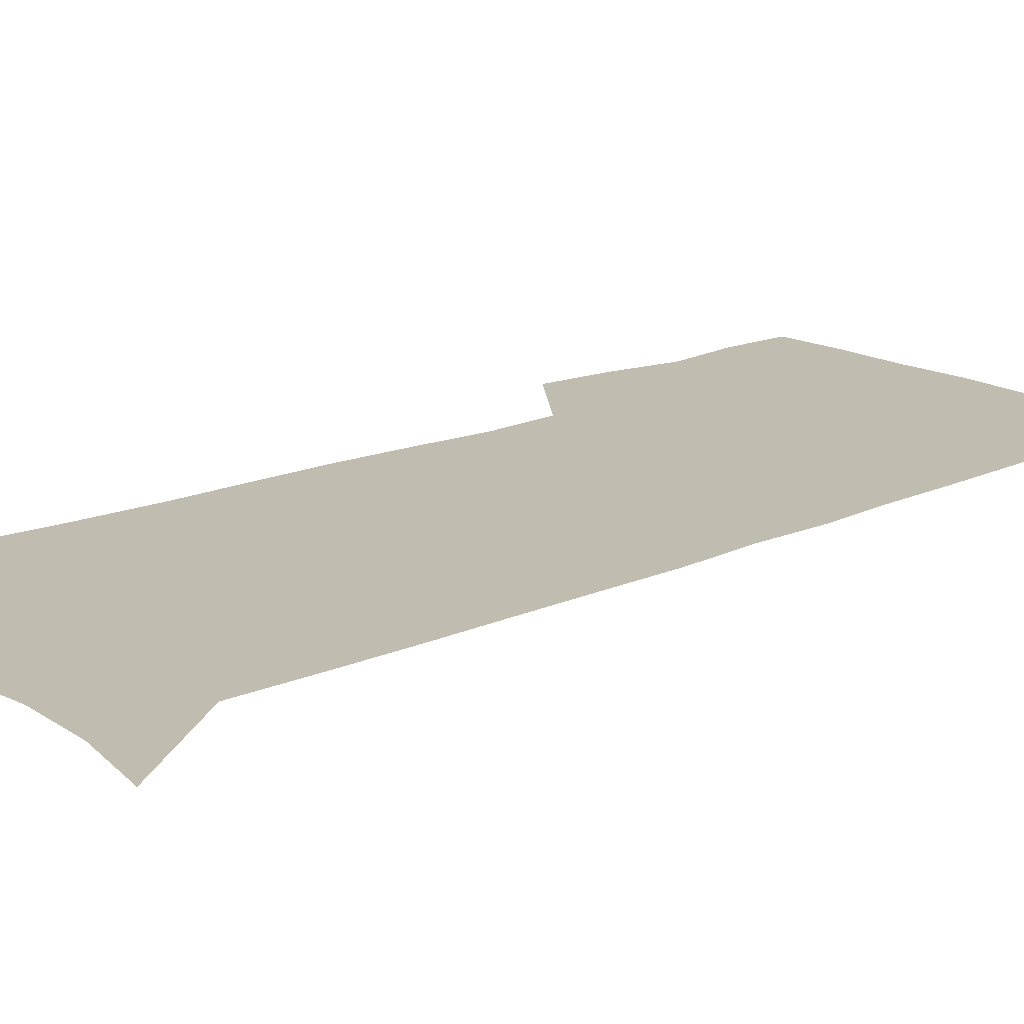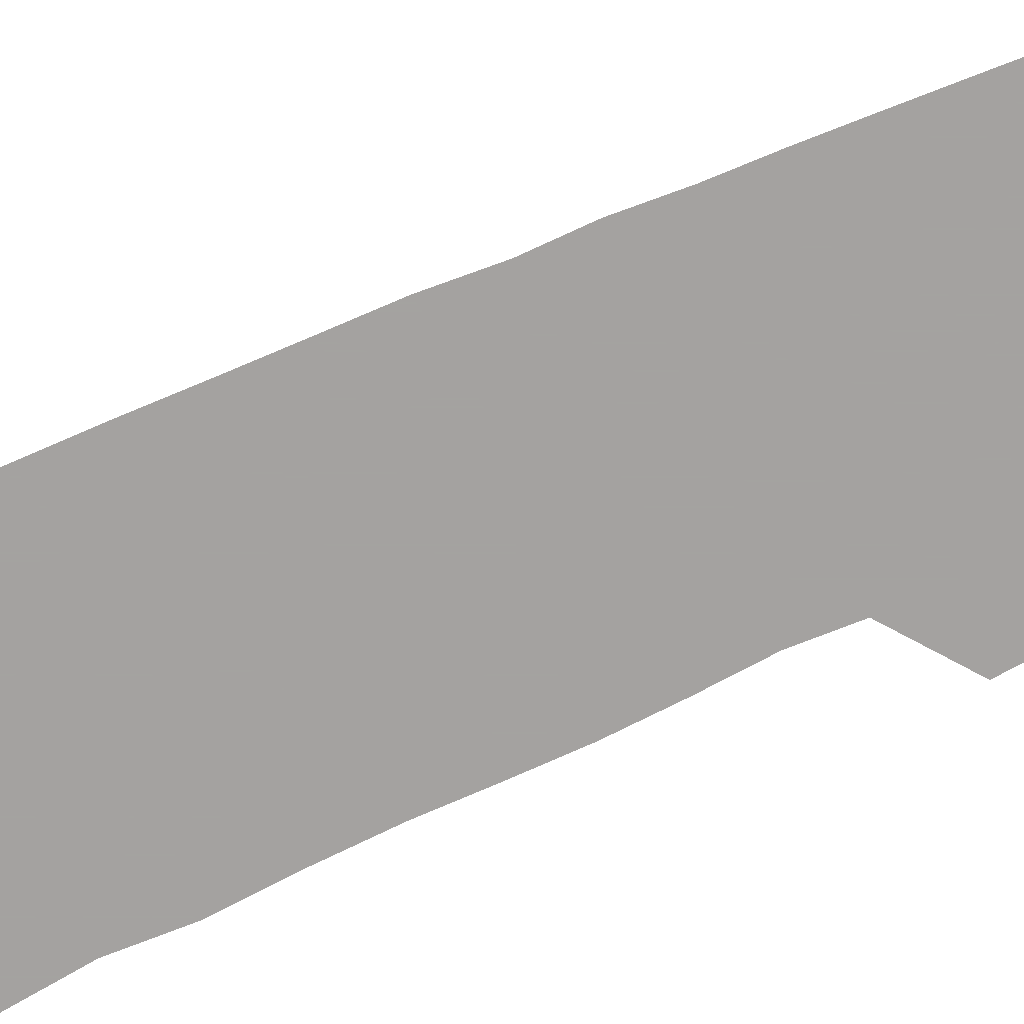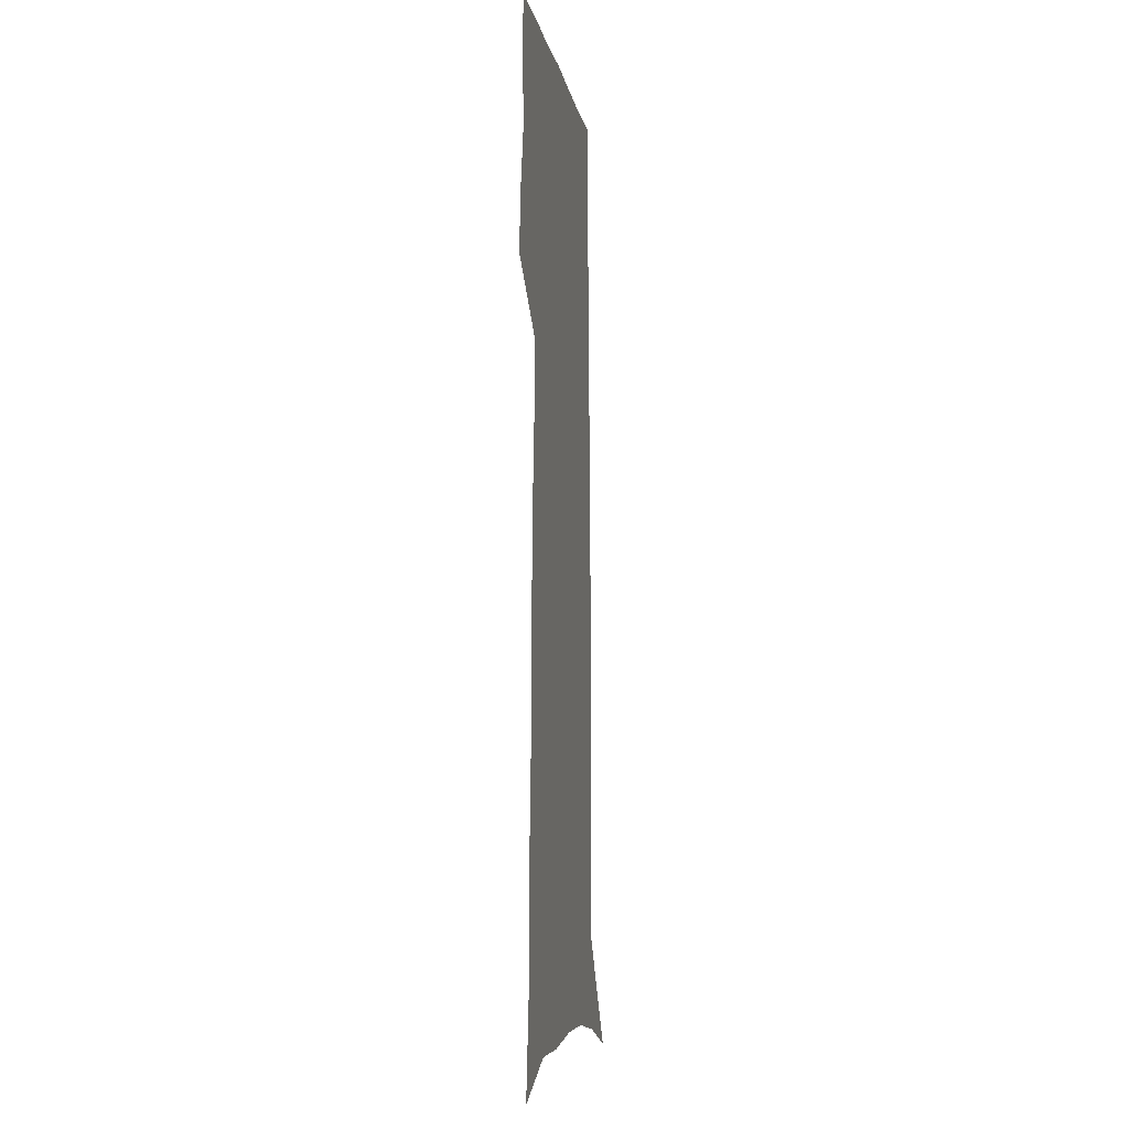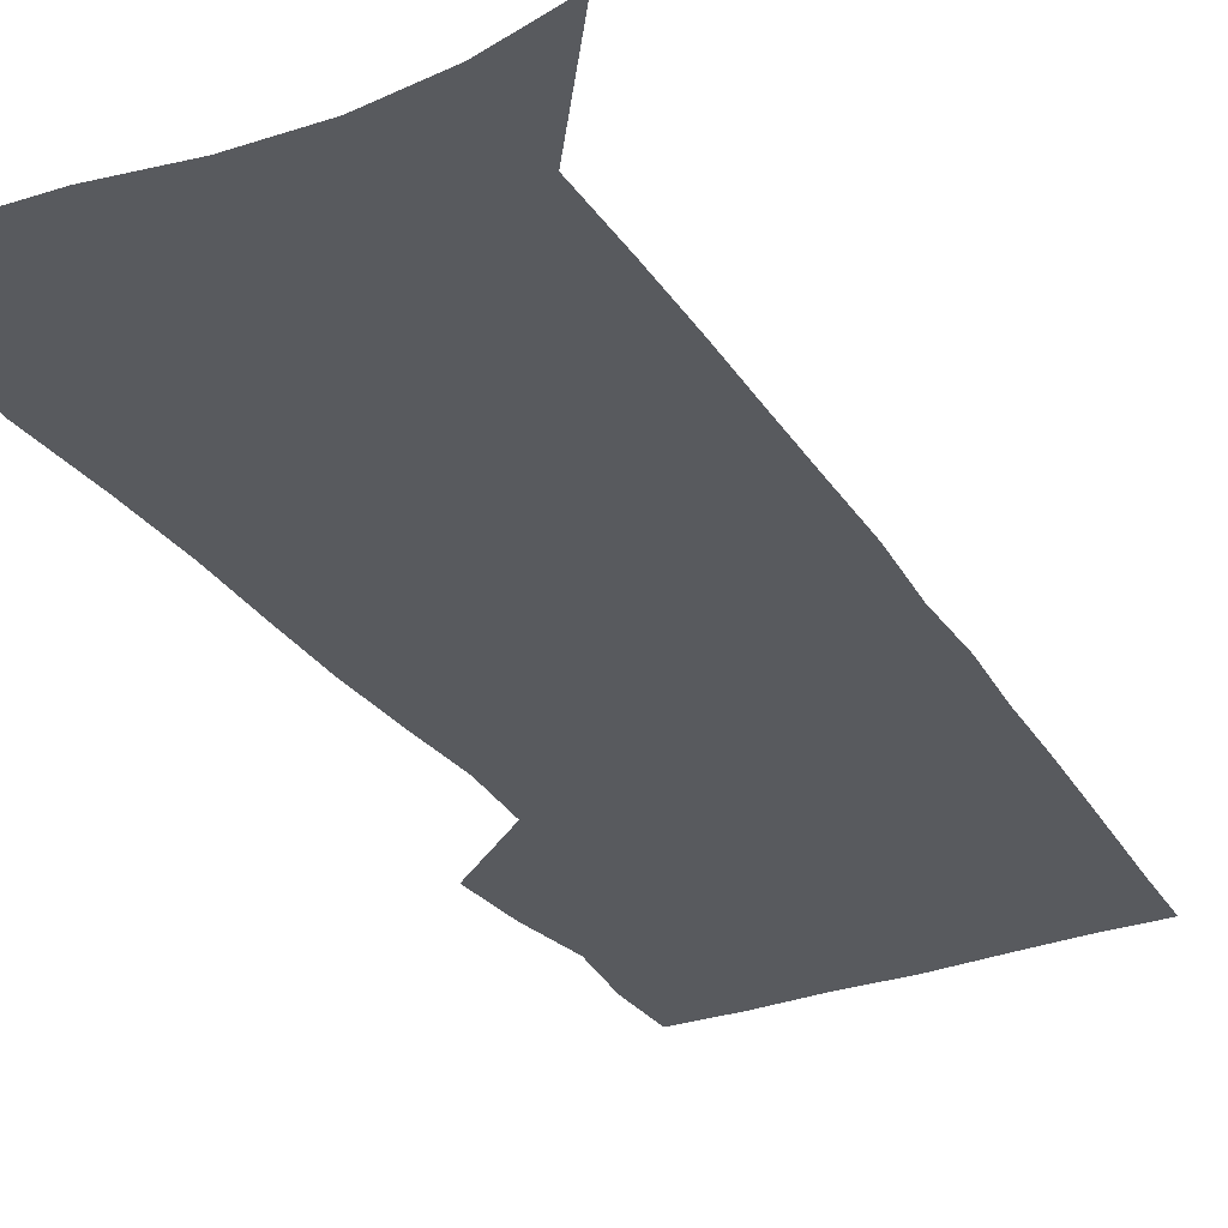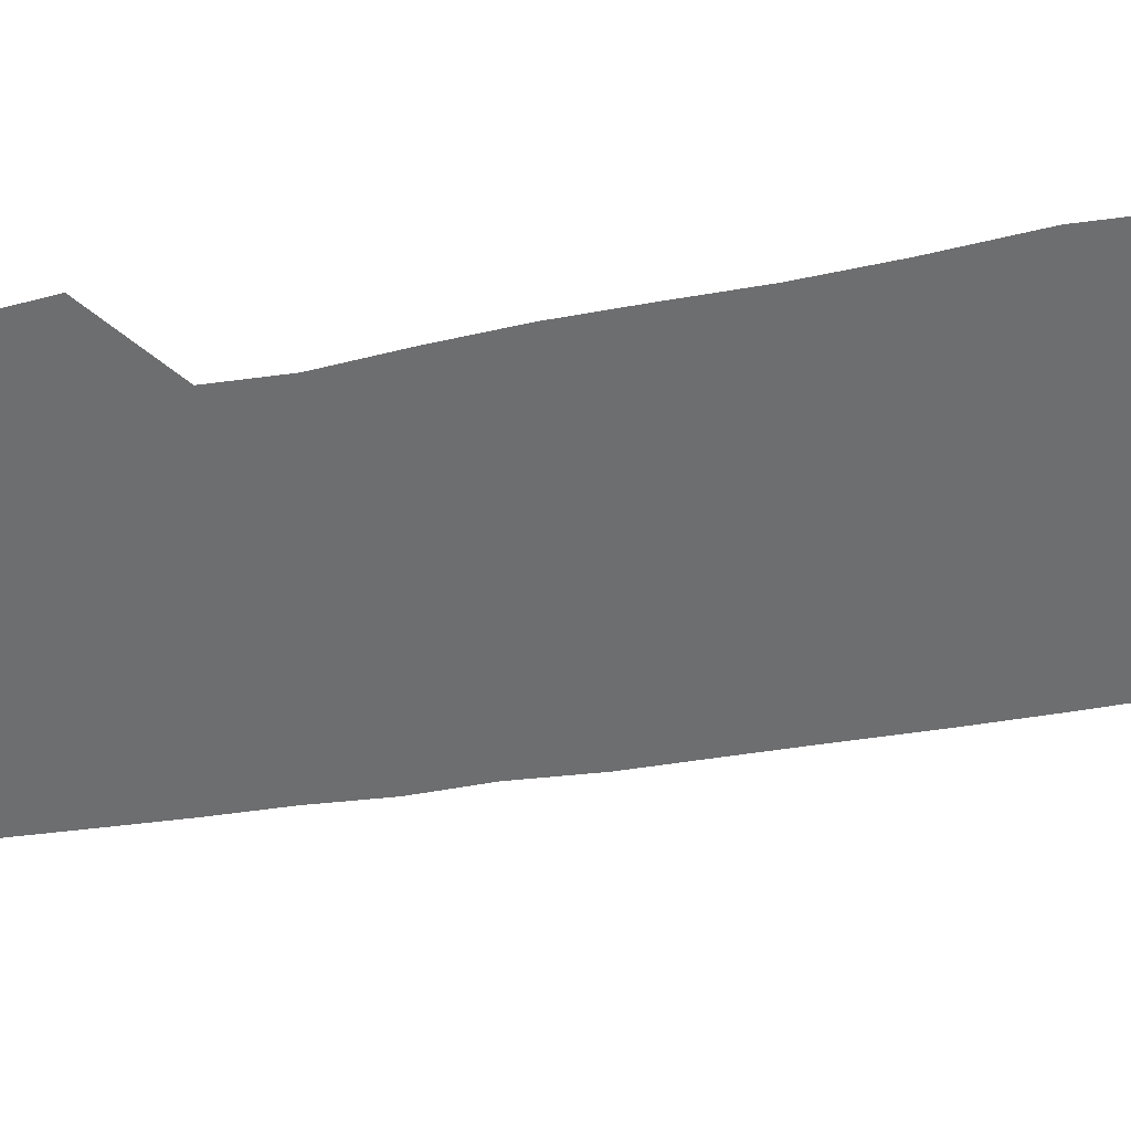
<metadata>
{"format":"obj","ext":"obj","renderer":"f3d","projection":"perspective","resolution":1024,"background":"white","views":[{"elev":16.6,"azim":47.8,"up":"+Z"},{"elev":-72.7,"azim":113.7,"up":"+Z"},{"elev":-8.7,"azim":-80.2,"up":"+Y"},{"elev":-30.8,"azim":27.6,"up":"+Z"},{"elev":-54.2,"azim":-80.0,"up":"+Z"}]}
</metadata>
<code>
v 490.8 441.1 0
v 493.3 466.5 0
v 498.3 492.5 0
v 496 517.7 0
v 497.2 541.7 0
v 508.3 139.4 0
v 513.6 183.1 0
v 512.5 214.2 0
v 515.1 248.1 0
v 516.7 279.2 0
v 516.8 308 0
v 517.2 336.2 0
v 519 364.5 0
v 521.4 392.6 0
v 520.6 417.9 0
v 524 443.9 0
v 522.6 468 0
v 525 492.5 0
v 525 516.4 0
v 522 542.8 0
v 541.4 153.2 0
v 544 192.3 0
v 546.3 227.2 0
v 546.8 257.4 0
v 546.7 285.9 0
v 547.1 314.3 0
v 547.5 341.9 0
v 547.8 368.7 0
v 548.4 394.9 0
v 549.8 420.8 0
v 550.7 445.3 0
v 550.5 469 0
v 550.6 492.4 0
v 550.9 515.2 0
v 547.5 542.3 0
v 569.3 154.5 0
v 571.6 196.8 0
v 574 234 0
v 573.6 261.2 0
v 573.7 289.8 0
v 573.8 317.5 0
v 573.9 344.8 0
v 574.2 371.4 0
v 574.6 397.2 0
v 574.8 421.9 0
v 575.2 446.3 0
v 574.6 469.6 0
v 574.6 492.8 0
v 574.1 516 0
v 571.8 543.4 0
v 597.6 158.9 0
v 598.6 201.7 0
v 599.1 232.4 0
v 599.1 260.8 0
v 599.1 291.1 0
v 599.1 318.1 0
v 599 347.1 0
v 598.9 372.6 0
v 598.9 397.5 0
v 598.8 422.1 0
v 598.5 446.6 0
v 598.2 470 0
v 597.9 493.3 0
v 597.4 515.9 0
v 596.3 542.5 0
v 625.3 160.1 0
v 625.2 197.4 0
v 624.9 231 0
v 624.8 260.6 0
v 624.6 289.8 0
v 624.6 317.3 0
v 623.8 345.7 0
v 623.3 372.1 0
v 623.4 397.1 0
v 623.2 422 0
v 622.4 446.7 0
v 621.9 470.5 0
v 621.5 494 0
v 620.8 517.5 0
v 620.7 541.9 0
v 653.2 156.9 0
v 652.6 193.3 0
v 652.9 224.8 0
v 652.9 255.1 0
v 652.4 284.9 0
v 652.1 313.3 0
v 652 341.1 0
v 650.2 369.4 0
v 650.7 395 0
v 649.1 421.2 0
v 648.5 446.2 0
v 647.6 470.8 0
v 646.5 494.9 0
v 645.5 518.8 0
v 644.8 542.6 0
v 682.7 149.1 0
v 691 571 0
v 691 601 0
f 15 16 1
f 1 16 2
f 16 17 2
f 2 17 3
f 17 18 3
f 3 18 4
f 18 19 4
f 4 19 5
f 19 20 5
f 6 21 7
f 21 22 7
f 7 22 8
f 22 23 8
f 8 23 9
f 23 24 9
f 9 24 10
f 24 25 10
f 10 25 11
f 25 26 11
f 11 26 12
f 26 27 12
f 12 27 13
f 27 28 13
f 13 28 14
f 28 29 14
f 14 29 15
f 29 30 15
f 15 30 16
f 30 31 16
f 16 31 17
f 31 32 17
f 17 32 18
f 32 33 18
f 18 33 19
f 33 34 19
f 19 34 20
f 34 35 20
f 21 36 22
f 36 37 22
f 22 37 23
f 37 38 23
f 23 38 24
f 38 39 24
f 24 39 25
f 39 40 25
f 25 40 26
f 40 41 26
f 26 41 27
f 41 42 27
f 27 42 28
f 42 43 28
f 28 43 29
f 43 44 29
f 29 44 30
f 44 45 30
f 30 45 31
f 45 46 31
f 31 46 32
f 46 47 32
f 32 47 33
f 47 48 33
f 33 48 34
f 48 49 34
f 34 49 35
f 49 50 35
f 36 51 37
f 51 52 37
f 37 52 38
f 52 53 38
f 38 53 39
f 53 54 39
f 39 54 40
f 54 55 40
f 40 55 41
f 55 56 41
f 41 56 42
f 56 57 42
f 42 57 43
f 57 58 43
f 43 58 44
f 58 59 44
f 44 59 45
f 59 60 45
f 45 60 46
f 60 61 46
f 46 61 47
f 61 62 47
f 47 62 48
f 62 63 48
f 48 63 49
f 63 64 49
f 49 64 50
f 64 65 50
f 51 66 52
f 66 67 52
f 52 67 53
f 67 68 53
f 53 68 54
f 68 69 54
f 54 69 55
f 69 70 55
f 55 70 56
f 70 71 56
f 56 71 57
f 71 72 57
f 57 72 58
f 72 73 58
f 58 73 59
f 73 74 59
f 59 74 60
f 74 75 60
f 60 75 61
f 75 76 61
f 61 76 62
f 76 77 62
f 62 77 63
f 77 78 63
f 63 78 64
f 78 79 64
f 64 79 65
f 79 80 65
f 66 81 67
f 81 82 67
f 67 82 68
f 82 83 68
f 68 83 69
f 83 84 69
f 69 84 70
f 84 85 70
f 70 85 71
f 85 86 71
f 71 86 72
f 86 87 72
f 72 87 73
f 87 88 73
f 73 88 74
f 88 89 74
f 74 89 75
f 89 90 75
f 75 90 76
f 90 91 76
f 76 91 77
f 91 92 77
f 77 92 78
f 92 93 78
f 78 93 79
f 93 94 79
f 79 94 80
f 94 95 80
f 81 96 82

</code>
